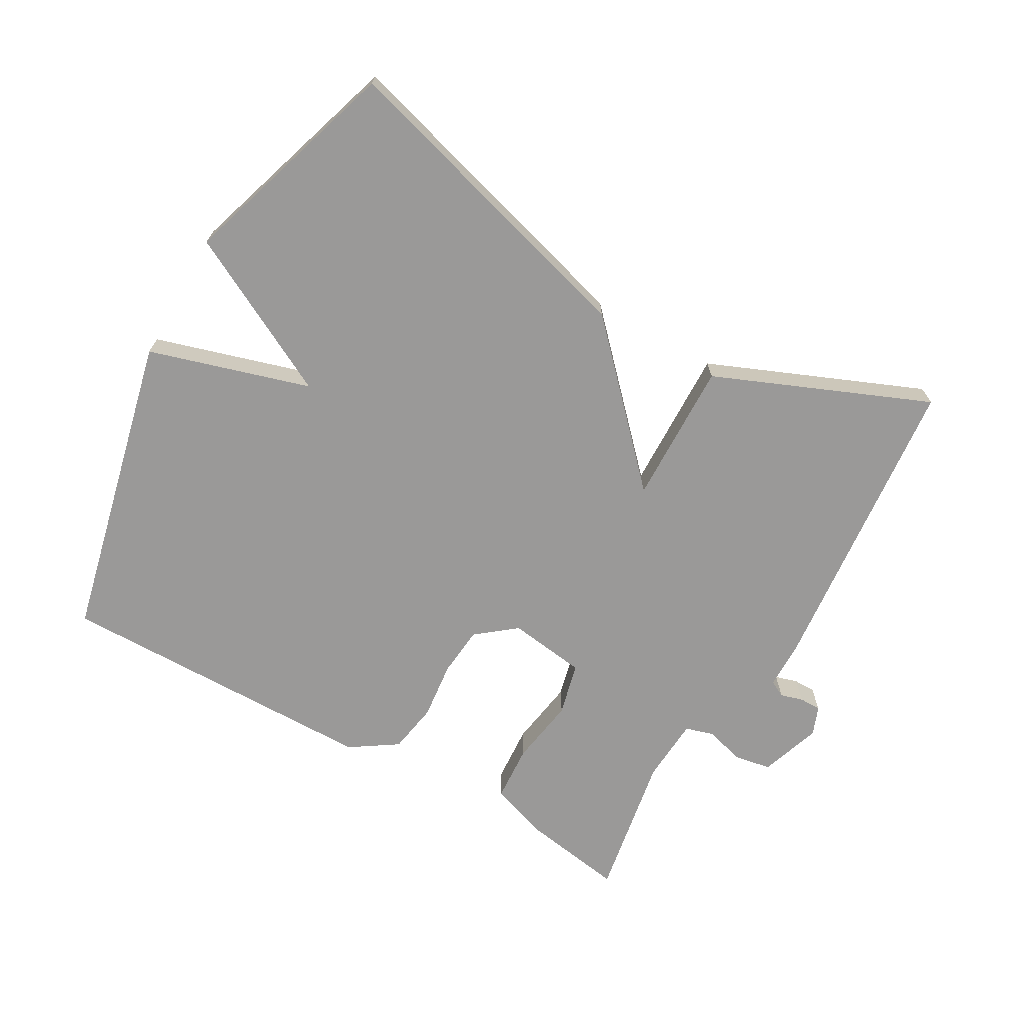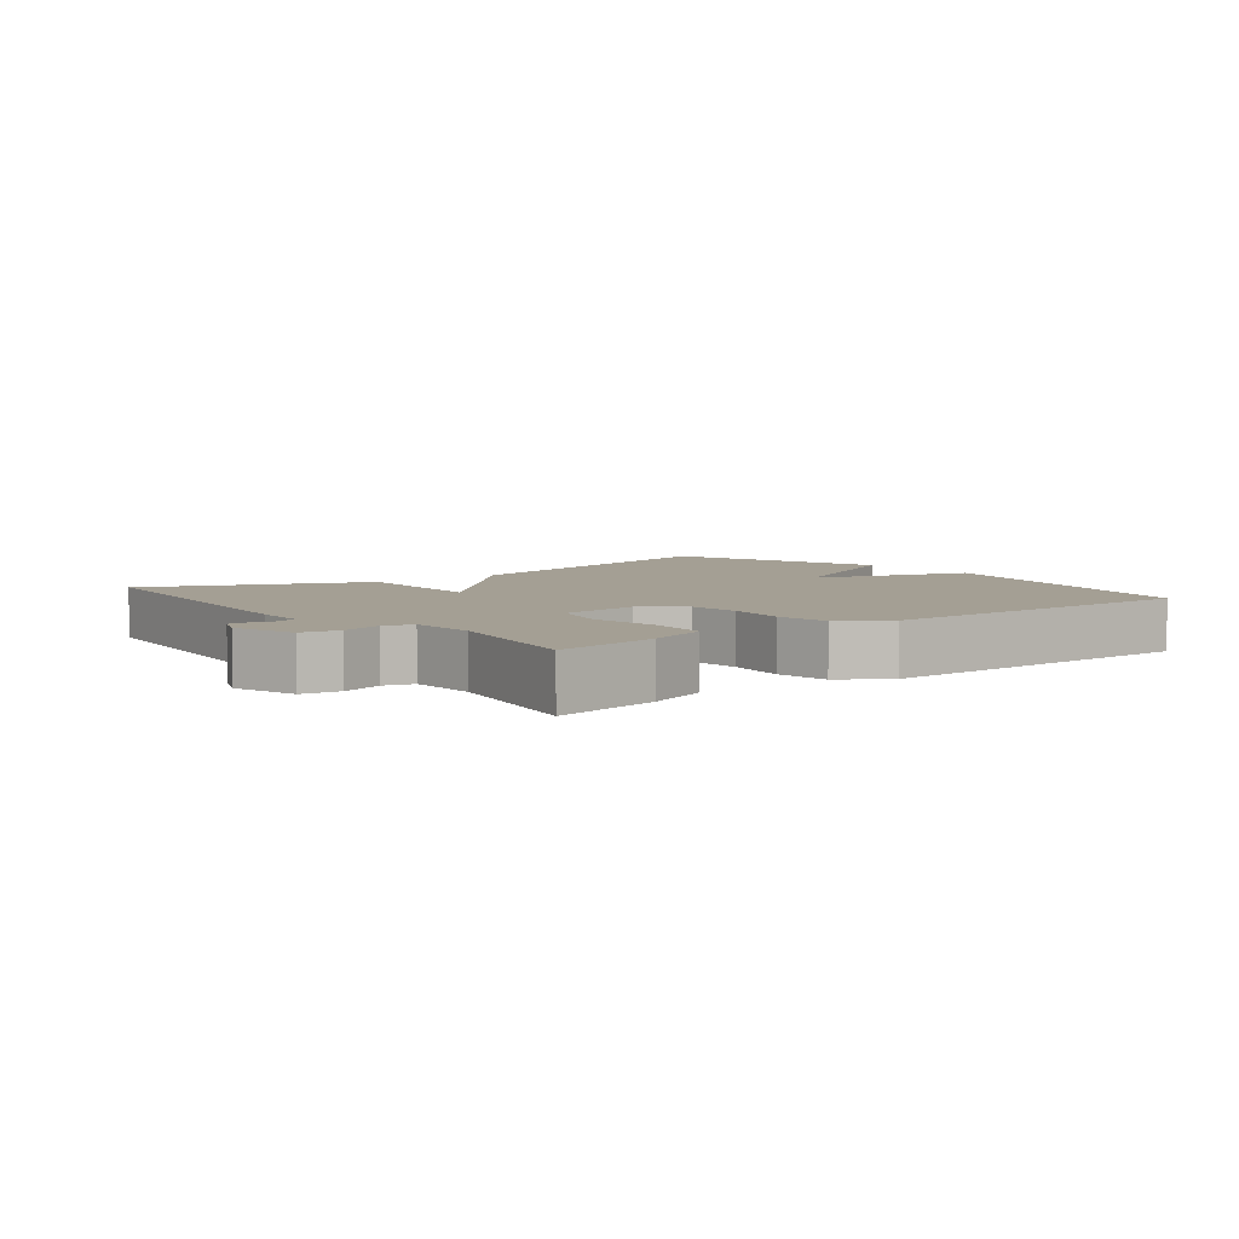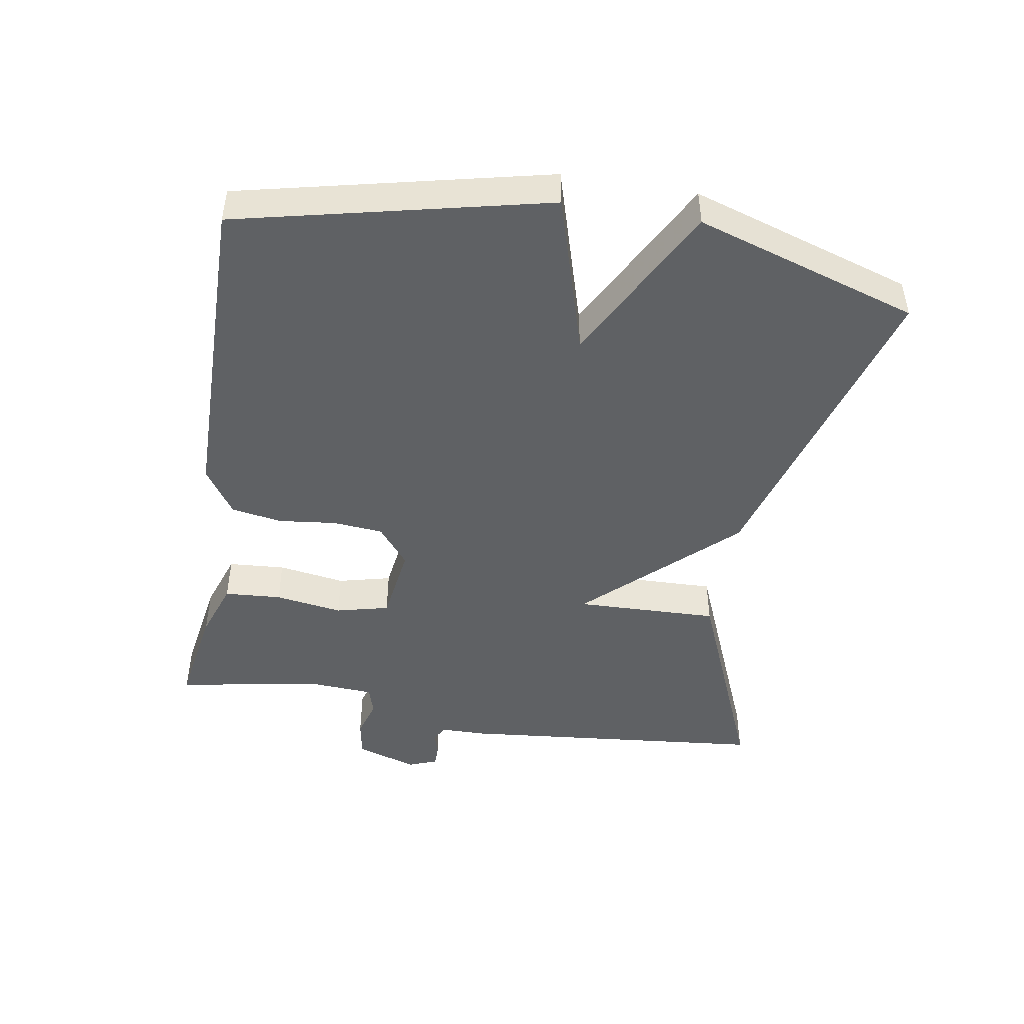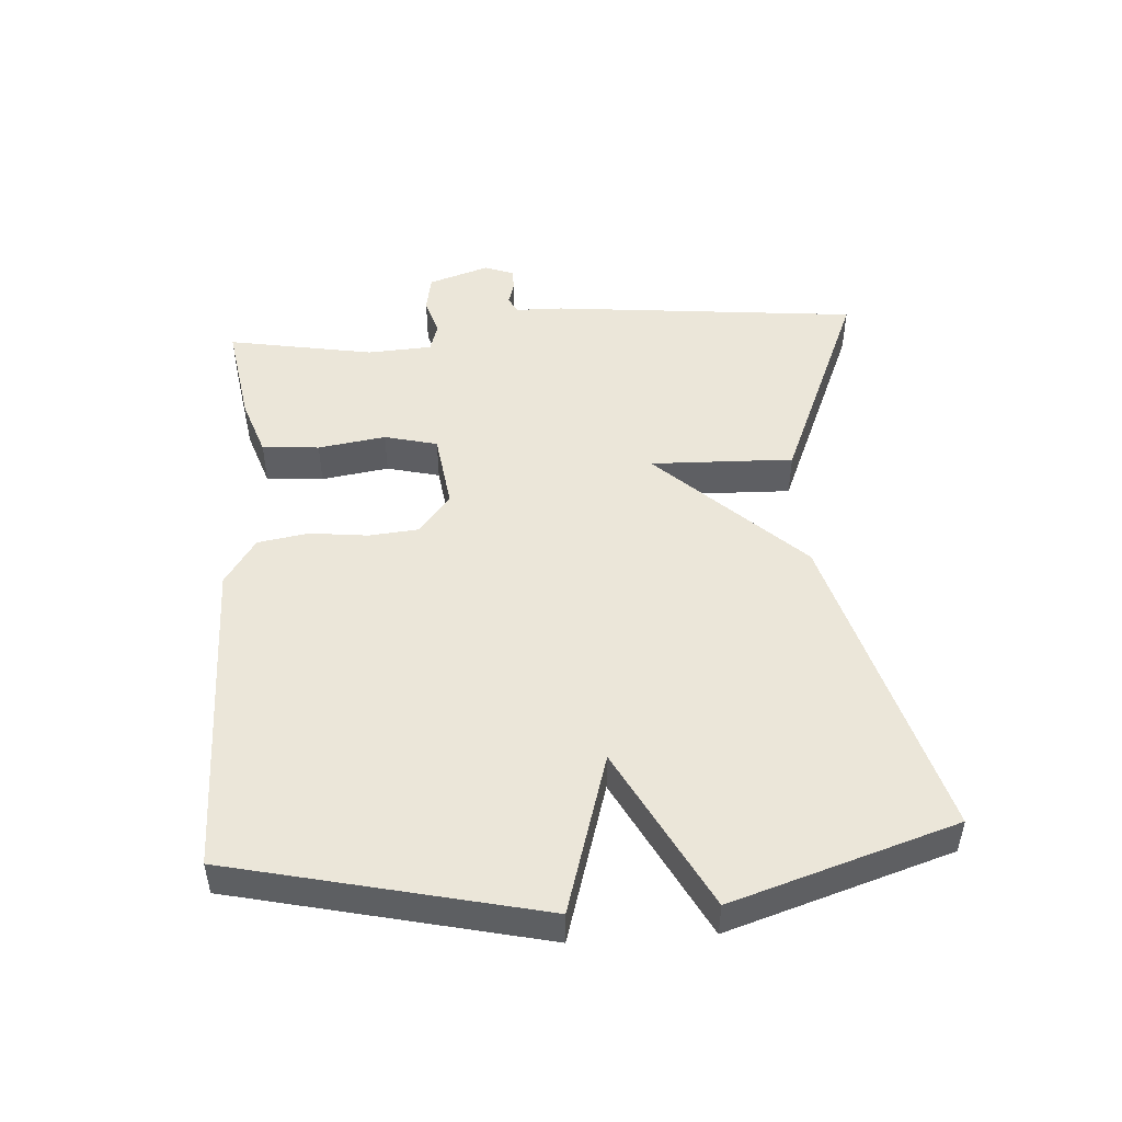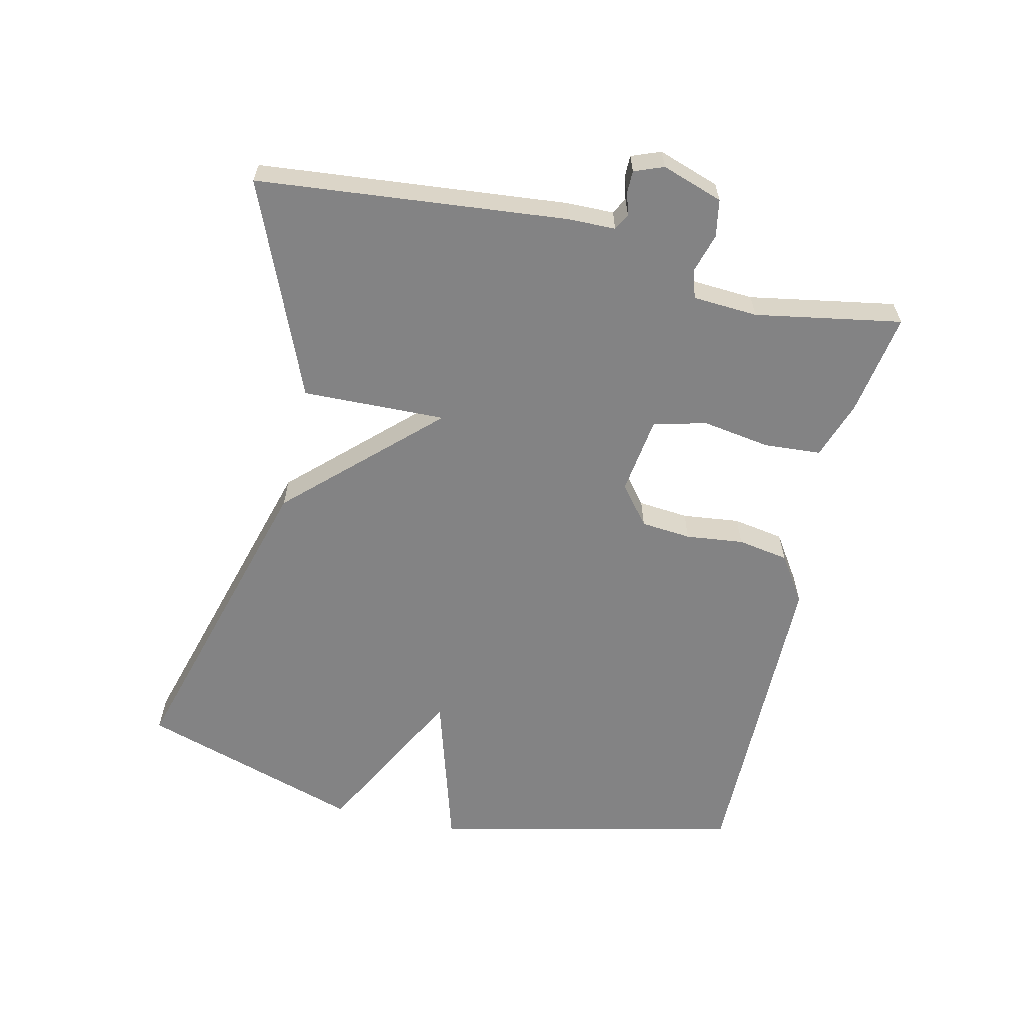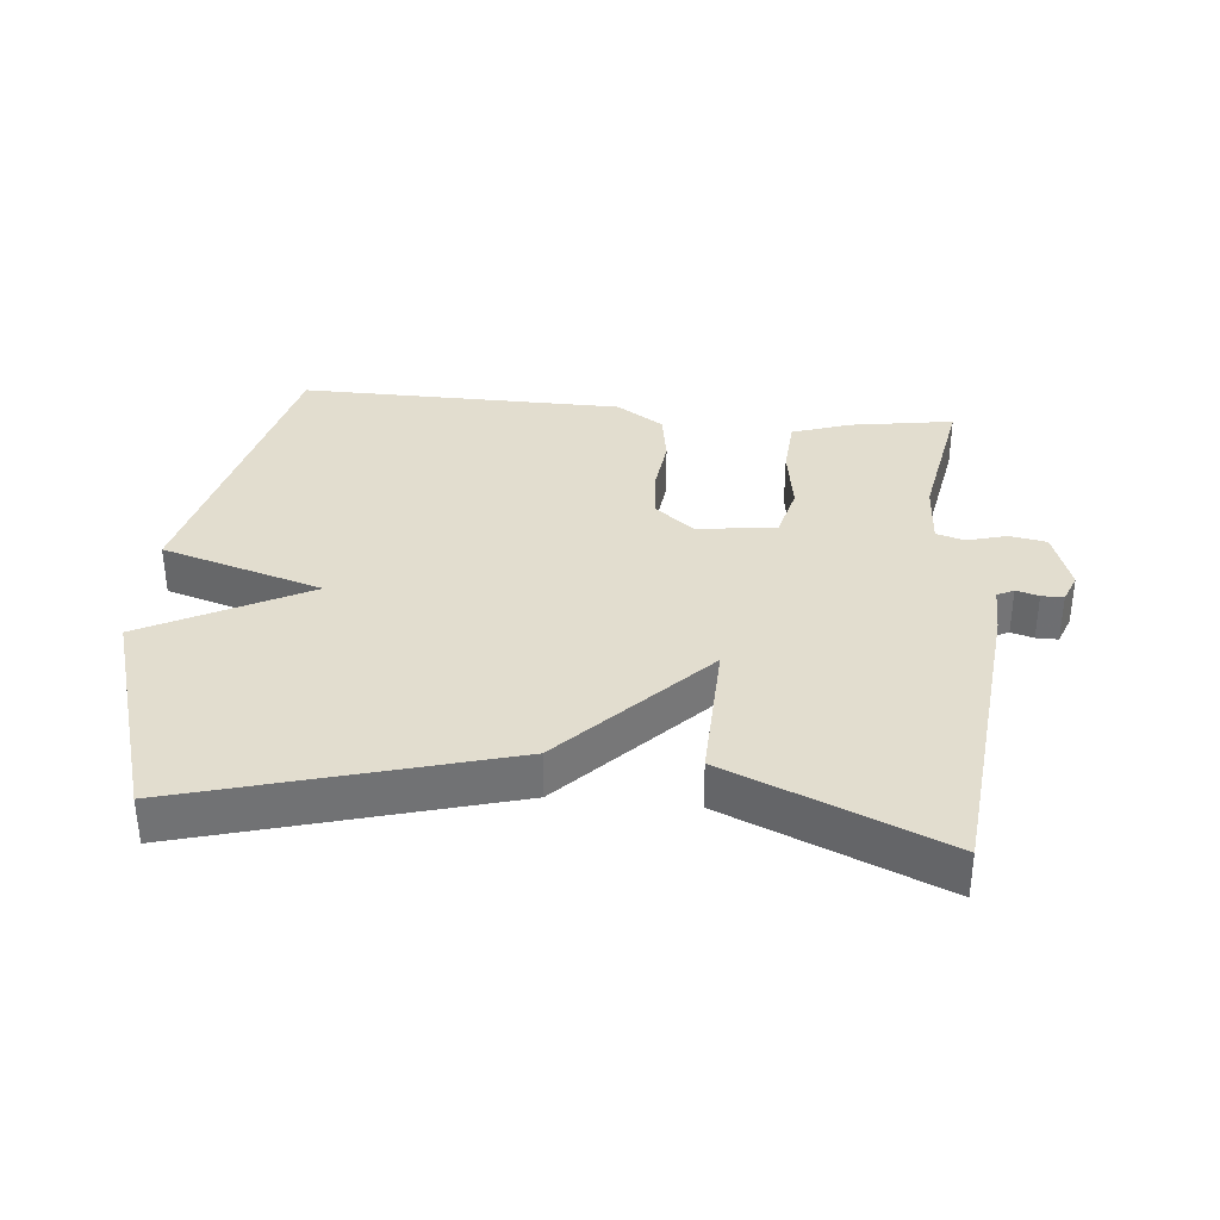
<metadata>
{"format":"obj","ext":"obj","renderer":"f3d","projection":"perspective","resolution":1024,"background":"white","views":[{"elev":-69.1,"azim":150.3,"up":"+Y"},{"elev":5.6,"azim":-38.0,"up":"+Y"},{"elev":-46.3,"azim":80.5,"up":"+Y"},{"elev":48.5,"azim":86.2,"up":"+Y"},{"elev":-61.1,"azim":-103.0,"up":"+Y"},{"elev":34.9,"azim":-174.4,"up":"+Y"}]}
</metadata>
<code>
v -0.5 0.07 -0.5
v -0.546 0.07 -0.034
v -0.547 0.07 0.037
v -0.572 0.07 0.05
v -0.606 0.07 0.04
v -0.639 0.07 0.04
v -0.656 0.07 0.084
v -0.625 0.07 0.176
v -0.569 0.07 0.186
v -0.51 0.07 0.169
v -0.467 0.07 0.182
v -0.461 0.07 0.28
v -0.5 0.07 0.5
v -0.345 0.07 0.475
v -0.257 0.07 0.445
v -0.251 0.07 0.359
v -0.267 0.07 0.257
v -0.247 0.07 0.177
v -0.129 0.07 0.161
v -0.07 0.07 0.208
v -0.063 0.07 0.284
v -0.073 0.07 0.371
v -0.06 0.07 0.448
v 0.011 0.07 0.495
v 0.5 0.07 0.5
v 0.607 0.07 0.036
v 0.364 0.07 -0.037
v 0.607 0.07 -0.164
v 0.5 0.07 -0.5
v 0.023 0.07 -0.365
v -0.183 0.07 -0.149
v -0.177 0.07 -0.365
v -0.5 0 -0.5
v -0.546 0 -0.034
v -0.547 0 0.037
v -0.572 0 0.05
v -0.606 0 0.04
v -0.639 0 0.04
v -0.656 0 0.084
v -0.625 0 0.176
v -0.569 0 0.186
v -0.51 0 0.169
v -0.467 0 0.182
v -0.461 0 0.28
v -0.5 0 0.5
v -0.345 0 0.475
v -0.257 0 0.445
v -0.251 0 0.359
v -0.267 0 0.257
v -0.247 0 0.177
v -0.129 0 0.161
v -0.07 0 0.208
v -0.063 0 0.284
v -0.073 0 0.371
v -0.06 0 0.448
v 0.011 0 0.495
v 0.5 0 0.5
v 0.607 0 0.036
v 0.364 0 -0.037
v 0.607 0 -0.164
v 0.5 0 -0.5
v 0.023 0 -0.365
v -0.183 0 -0.149
v -0.177 0 -0.365
f 1 2 3
f 32 1 3
f 31 32 3
f 29 30 31
f 28 29 31
f 27 28 31
f 27 31 3 4
f 25 26 27
f 24 25 27
f 23 24 27
f 22 23 27
f 21 22 27
f 20 21 27
f 19 20 27
f 18 19 27 4
f 5 6 7
f 4 5 7
f 18 4 7
f 17 18 7
f 15 16 17
f 14 15 17
f 13 14 17
f 12 13 17
f 11 12 17
f 11 17 7
f 10 11 7
f 7 8 9 10
f 35 34 33
f 35 33 64
f 35 64 63
f 63 62 61
f 63 61 60
f 63 60 59
f 36 35 63 59
f 59 58 57
f 59 57 56
f 59 56 55
f 59 55 54
f 59 54 53
f 59 53 52
f 59 52 51
f 36 59 51 50
f 39 38 37
f 39 37 36
f 39 36 50
f 39 50 49
f 49 48 47
f 49 47 46
f 49 46 45
f 49 45 44
f 49 44 43
f 39 49 43
f 39 43 42
f 42 41 40 39
f 1 33 34 2
f 2 34 35 3
f 3 35 36 4
f 4 36 37 5
f 5 37 38 6
f 6 38 39 7
f 7 39 40 8
f 8 40 41 9
f 9 41 42 10
f 10 42 43 11
f 11 43 44 12
f 12 44 45 13
f 13 45 46 14
f 14 46 47 15
f 15 47 48 16
f 16 48 49 17
f 17 49 50 18
f 18 50 51 19
f 19 51 52 20
f 20 52 53 21
f 21 53 54 22
f 22 54 55 23
f 23 55 56 24
f 24 56 57 25
f 25 57 58 26
f 26 58 59 27
f 27 59 60 28
f 28 60 61 29
f 29 61 62 30
f 30 62 63 31
f 31 63 64 32
f 32 64 33 1

</code>
